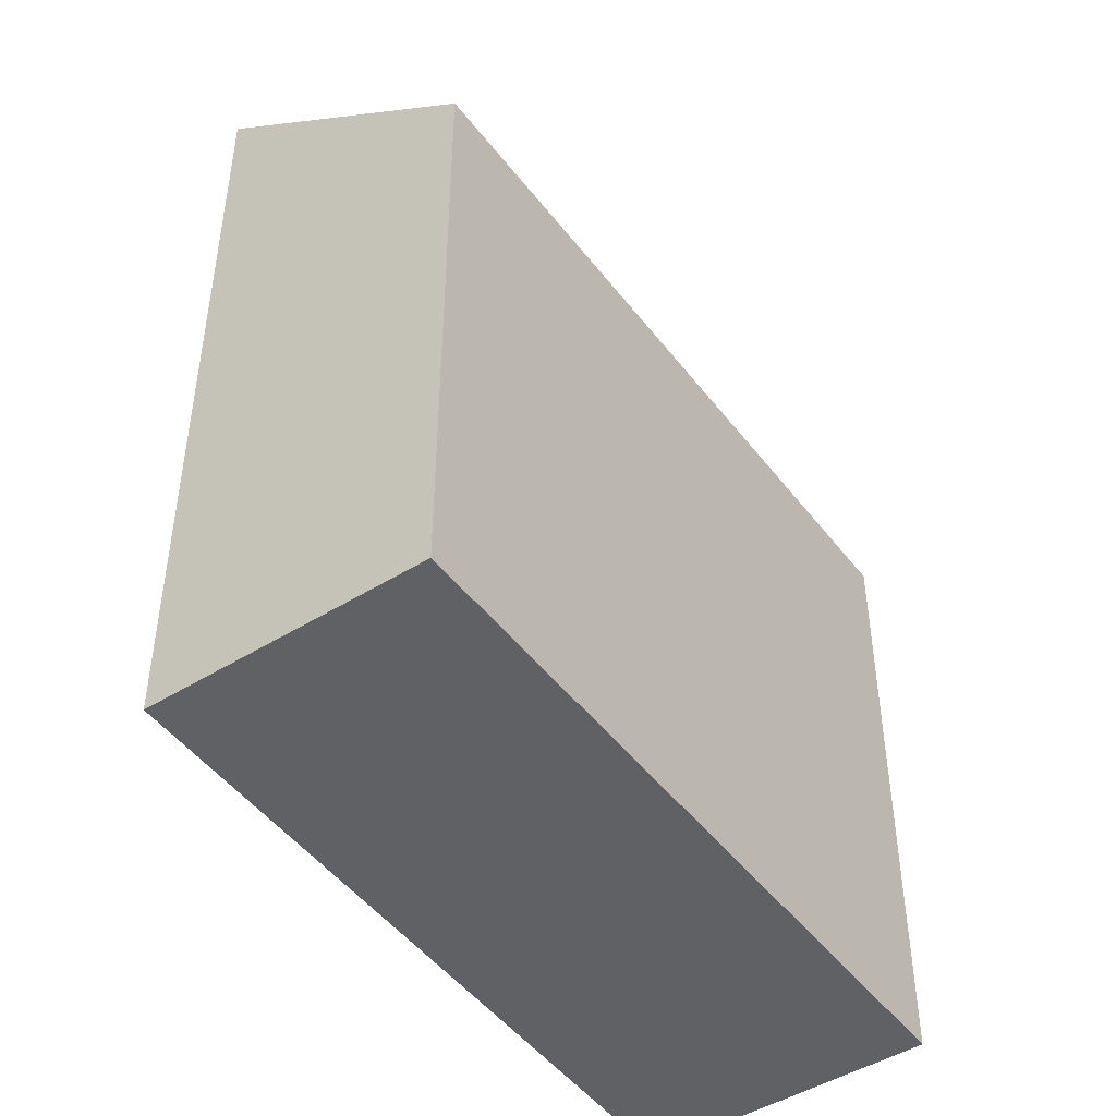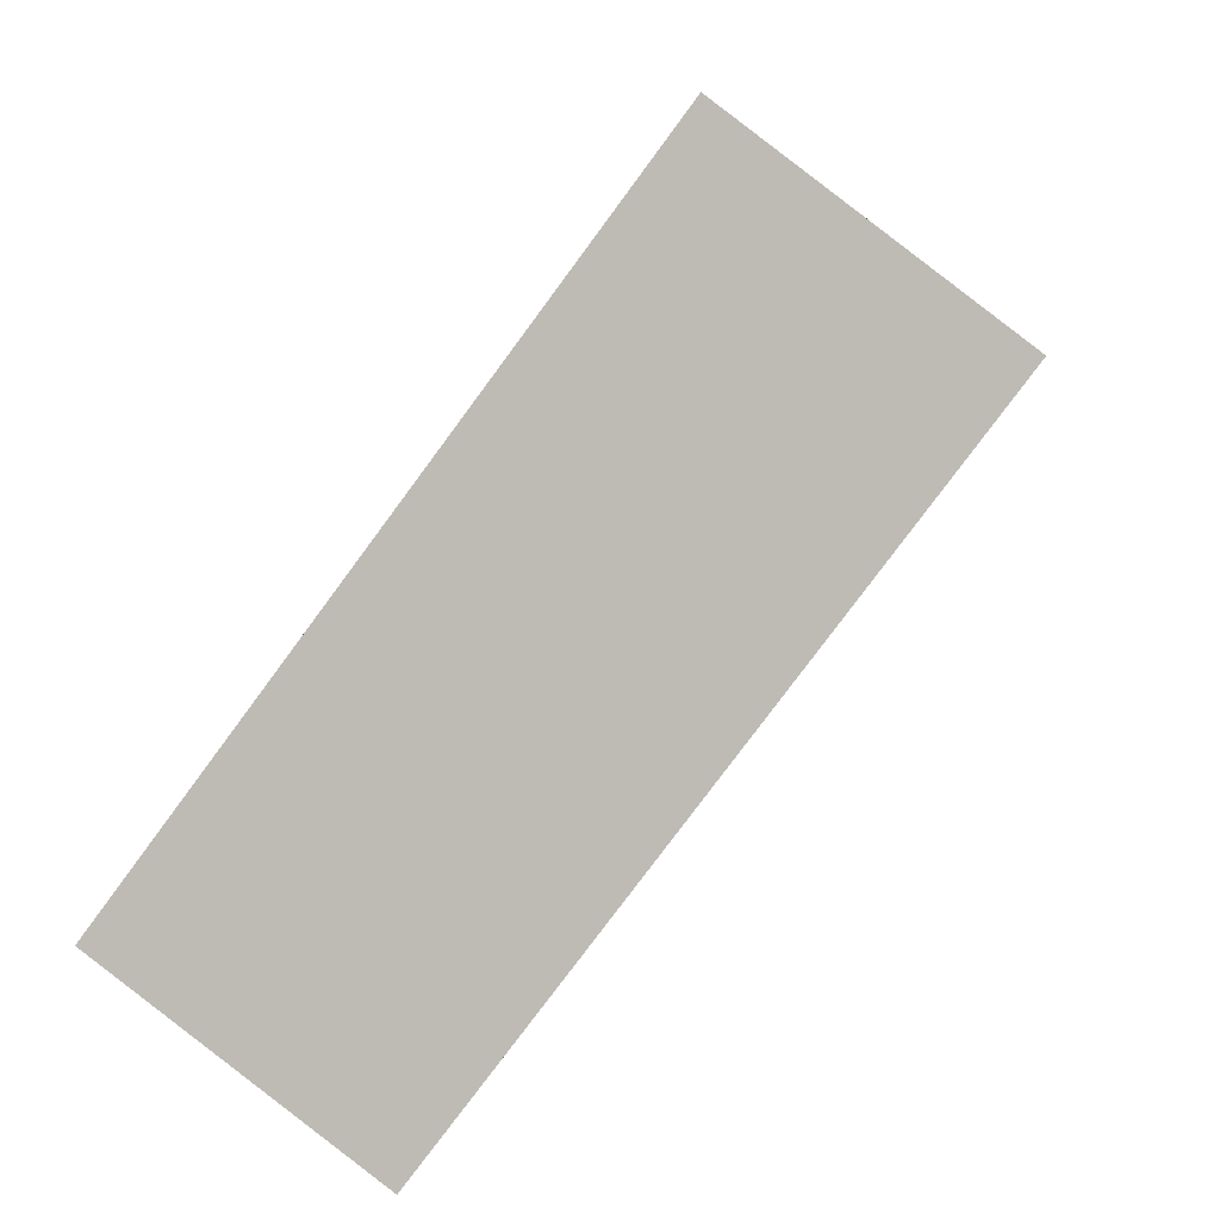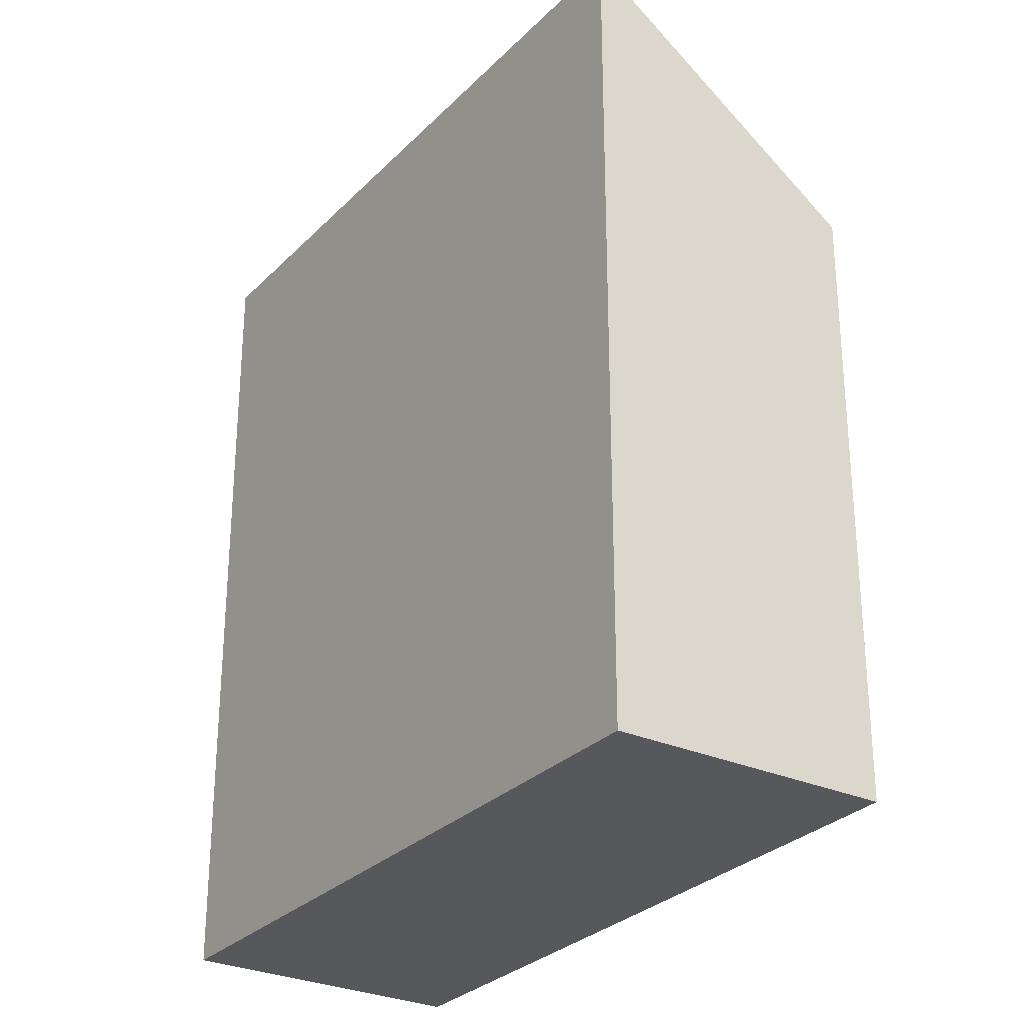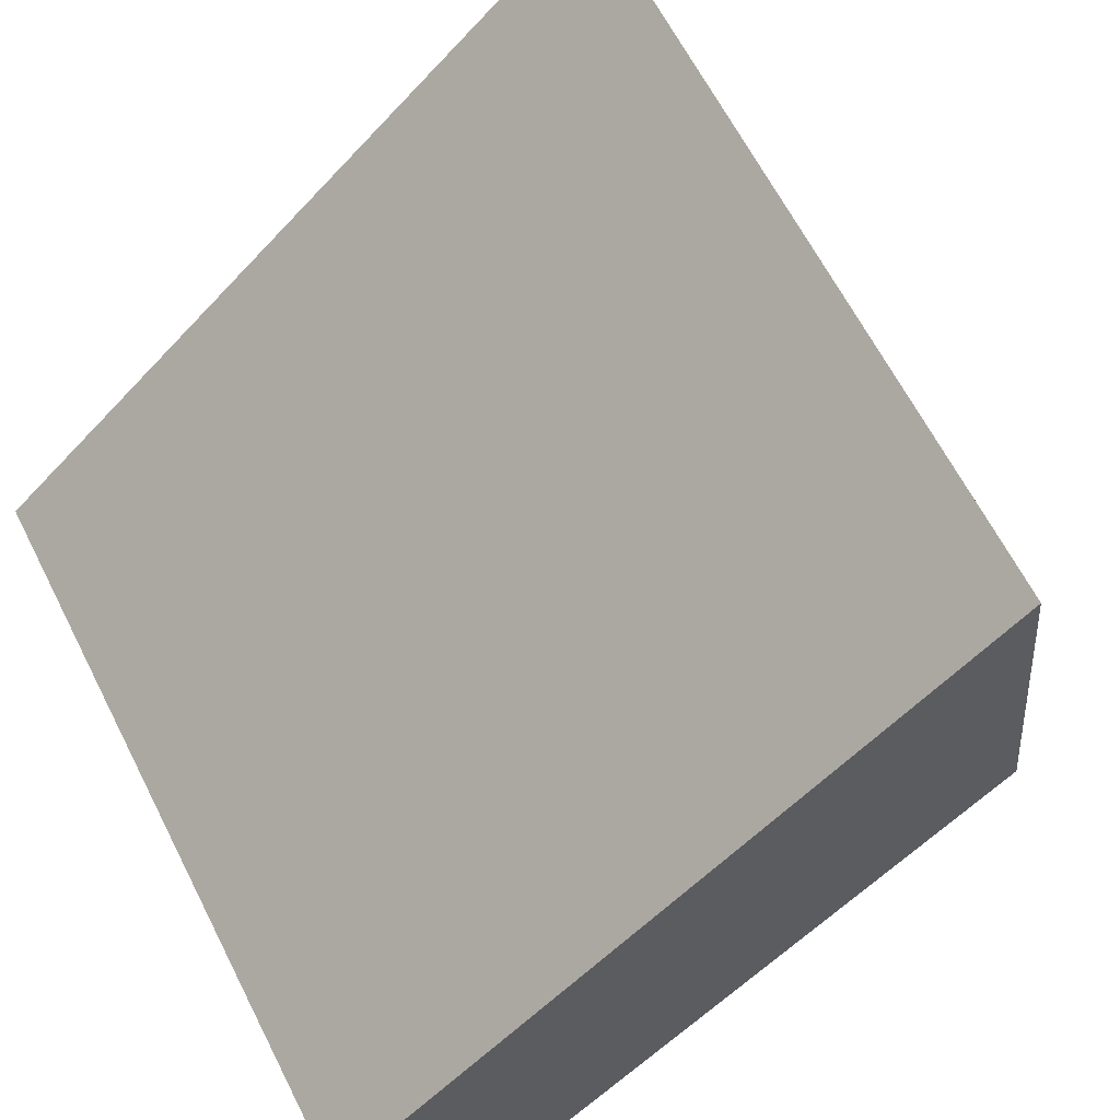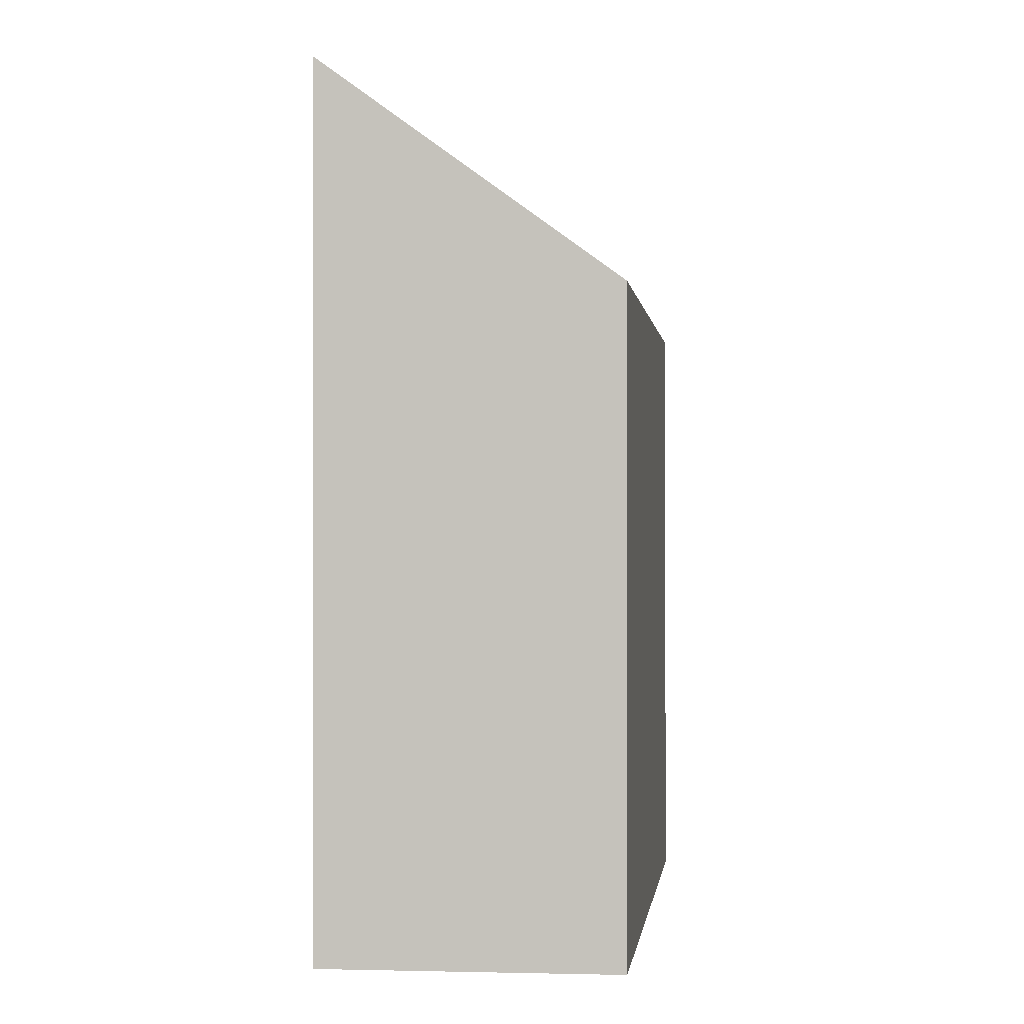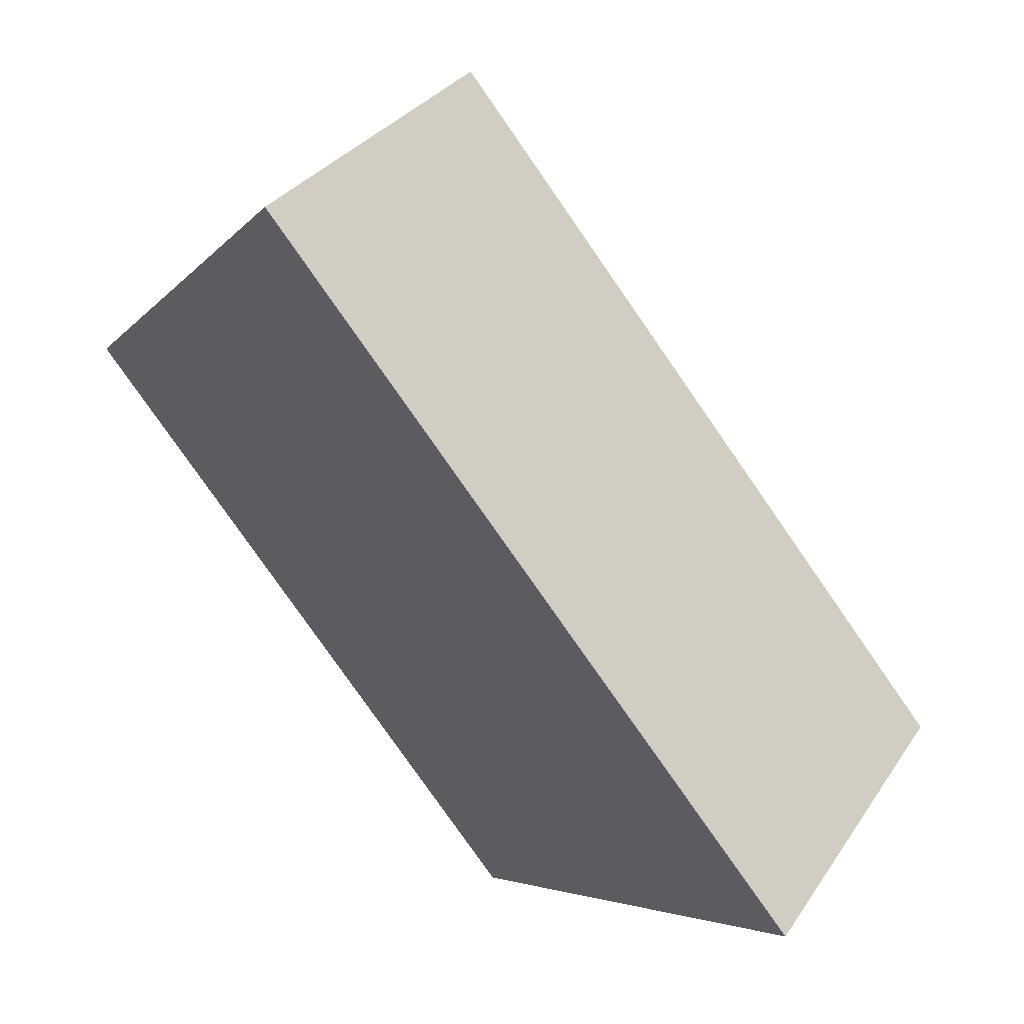
<metadata>
{"format":"obj","ext":"obj","renderer":"f3d","projection":"perspective","resolution":1024,"background":"white","views":[{"elev":-47.4,"azim":-107.9,"up":"+Y"},{"elev":4.1,"azim":5.7,"up":"+Z"},{"elev":-28.6,"azim":-177.0,"up":"+Y"},{"elev":-54.1,"azim":138.4,"up":"+Z"},{"elev":-0.4,"azim":-137.0,"up":"+Y"},{"elev":-4.5,"azim":162.6,"up":"+Z"}]}
</metadata>
<code>
v  3.875 14.1 -2.92
v  7.466 10.57 10.02
v  11.42 14.18 7.006
v  0 10.57 6.475e-16
v  3.875 1.788e-16 -2.92
v  0 0 0
v  7.466 -6.138e-16 10.02
v  11.42 -4.29e-16 7.006
g defaultobject
f 1 2 3
f 2 1 4
f 5 4 1
f 4 5 6
f 6 2 4
f 2 6 7
f 2 8 3
f 8 2 7
f 8 1 3
f 1 8 5
f 5 7 6
f 7 5 8

</code>
